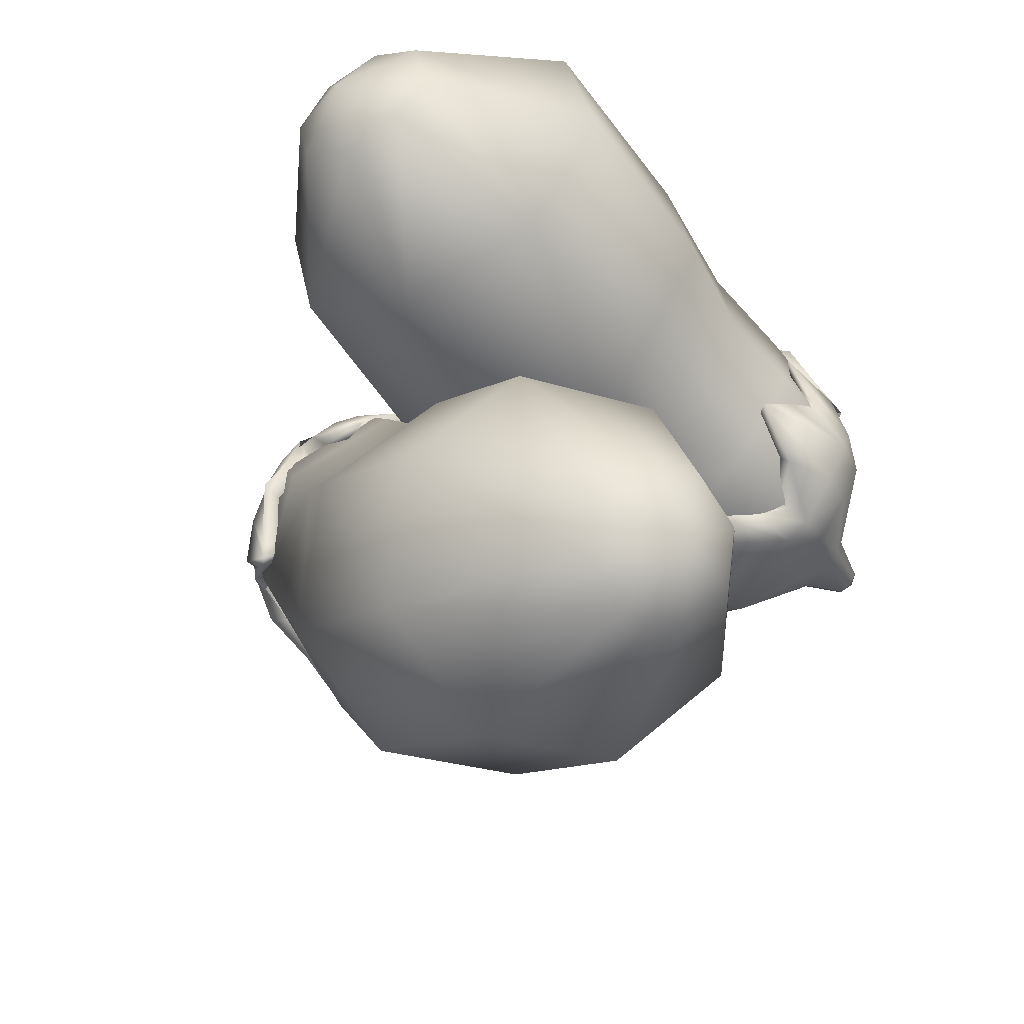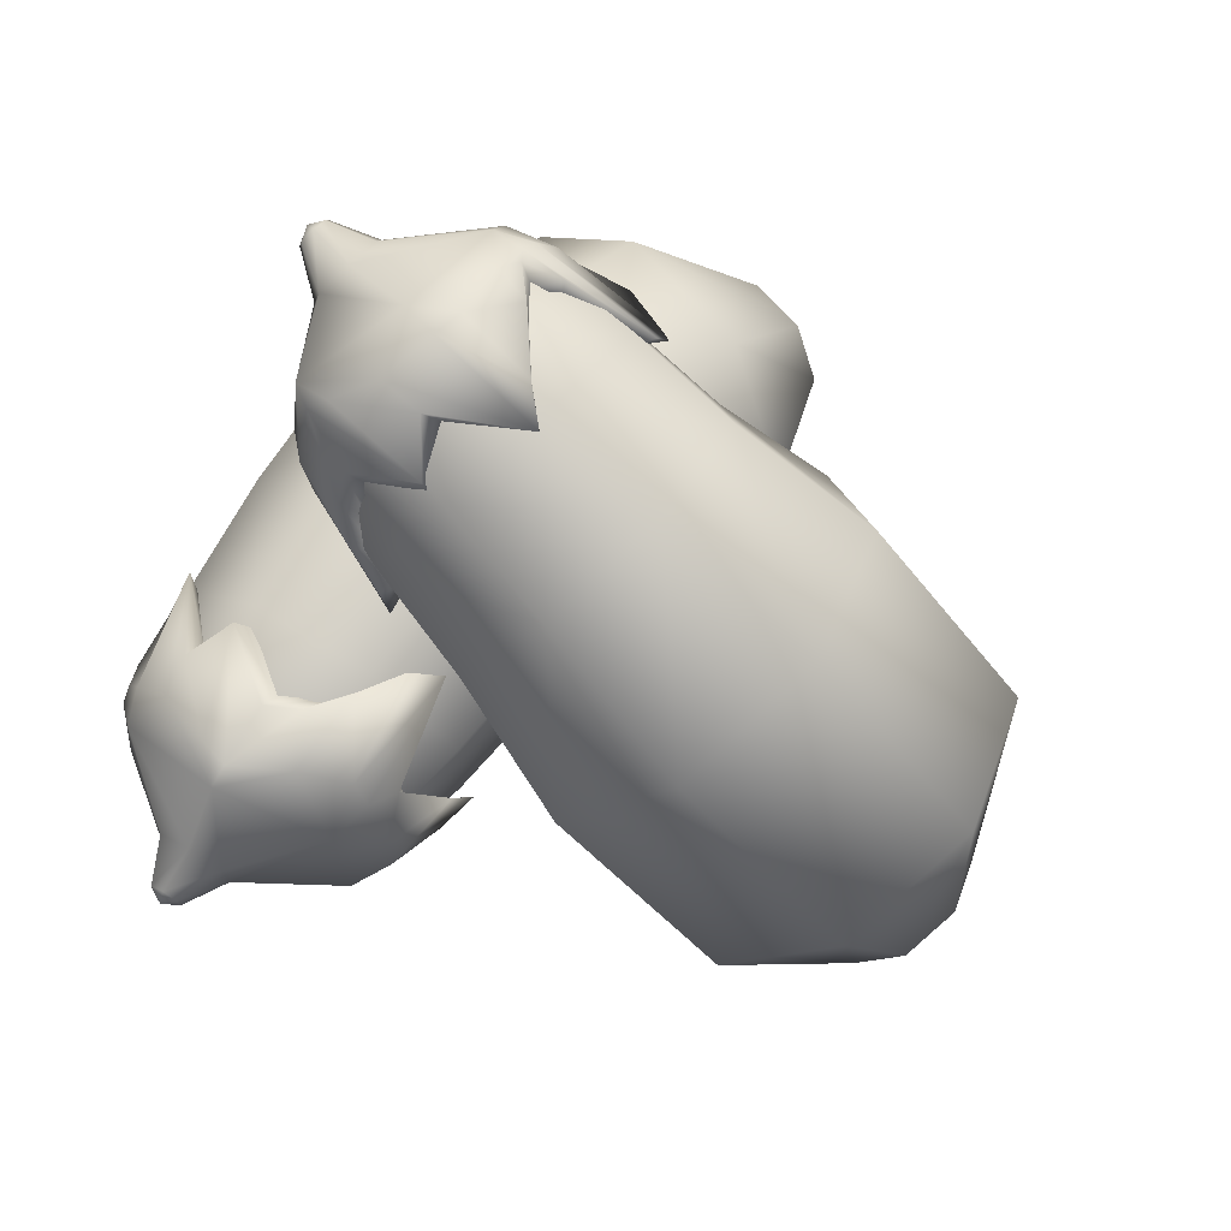
<metadata>
{"format":"obj","ext":"obj","renderer":"f3d","projection":"perspective","resolution":1024,"background":"white","views":[{"elev":-63.2,"azim":-42.3,"up":"+Z"},{"elev":67.0,"azim":125.3,"up":"+Y"}]}
</metadata>
<code>
g Eggplants
v -0.4206 -0.508 0.01599
v -0.5228 -0.6506 -0.08135
v -0.5075 -0.6513 -0.1454
v -0.3831 -0.51 -0.1411
v -0.1795 -0.4397 0.06887
v -0.4842 -0.6974 -0.1865
v -0.151 -0.4442 -0.09611
v 0.01316 -0.4494 0.07414
v -0.3261 -0.6228 -0.242
v -0.4669 -0.7615 -0.1805
v -0.2835 -0.7802 -0.2273
v -0.4661 -0.8058 -0.1306
v -0.1073 -0.5644 -0.2039
v 0.01497 -0.4573 -0.06963
v -0.2815 -0.8888 -0.1048
v -0.4823 -0.8043 -0.06588
v -0.07429 -0.7301 -0.1907
v -0.3214 -0.8851 0.05393
v -0.5056 -0.7583 -0.02474
v 0.1419 -0.472 -0.068
v 0.1517 -0.4646 0.0654
v 0.01953 -0.565 -0.1658
v -0.07227 -0.8431 -0.06314
v -0.3784 -0.7722 0.1549
v -0.522 -0.6948 -0.03138
v 0.2196 -0.4877 -0.06566
v 0.2292 -0.4805 0.05709
v 0.1299 -0.5717 -0.1573
v 0.02463 -0.7096 -0.1574
v -0.1024 -0.8368 0.1034
v -0.4186 -0.6167 0.1386
v -0.5228 -0.6506 -0.08135
v -0.4206 -0.508 0.01599
v -0.1462 -0.716 0.2106
v -0.1775 -0.5521 0.1958
v -0.1795 -0.4397 0.06887
v 0.02635 -0.806 -0.04856
v 0.1226 -0.7064 -0.1495
v 0.02368 -0.7971 0.09607
v 0.01911 -0.6887 0.1915
v 0.01487 -0.545 0.1821
v 0.01316 -0.4494 0.07414
v 0.1517 -0.4646 0.0654
v 0.1533 -0.5534 0.1656
v 0.2292 -0.4805 0.05709
v 0.1242 -0.7962 -0.04808
v 0.1337 -0.7877 0.08641
v 0.1457 -0.6868 0.1745
v 0.2307 -0.5623 0.1494
v 0.2967 -0.5183 0.04189
v 0.2232 -0.6852 0.1572
v 0.2114 -0.7773 0.07596
v 0.2023 -0.7848 -0.04704
v 0.2978 -0.5809 0.1125
v 0.2921 -0.6749 0.1185
v 0.3278 -0.6589 0.06498
v 0.3311 -0.6063 0.06165
v 0.3304 -0.5713 0.02217
v 0.2828 -0.7453 0.05627
v 0.2009 -0.7027 -0.1396
v 0.3226 -0.6982 0.03021
v 0.2754 -0.7508 -0.03768
v 0.3185 -0.7013 -0.02231
v 0.2078 -0.5796 -0.1471
v 0.3179 -0.6663 -0.0618
v 0.2743 -0.6882 -0.1083
v 0.2801 -0.5942 -0.1143
v 0.3211 -0.6137 -0.06513
v 0.3263 -0.5744 -0.03035
v 0.3304 -0.5713 0.02217
v 0.2894 -0.5238 -0.05207
v 0.2967 -0.5183 0.04189
v -0.5228 -0.6506 -0.08135
v -0.5306 -0.728 -0.119
v -0.5075 -0.6513 -0.1454
v -0.4842 -0.6974 -0.1865
v -0.4669 -0.7615 -0.1805
v -0.4661 -0.8058 -0.1306
v -0.4823 -0.8043 -0.06588
v -0.5056 -0.7583 -0.02474
v -0.522 -0.6948 -0.03138
v -0.5228 -0.6506 -0.08135
v -0.05091 -0.4411 -0.6377
v -0.04265 -0.6543 -0.6491
v 0.01766 -0.6769 -0.6315
v 0.09704 -0.4965 -0.5944
v -0.0422 -0.2646 -0.4523
v 0.04076 -0.7222 -0.5896
v 0.111 -0.3219 -0.4075
v -0.05196 -0.1896 -0.2748
v 0.1537 -0.6075 -0.4918
v 0.01266 -0.7639 -0.547
v 0.08477 -0.71 -0.3873
v -0.05006 -0.7777 -0.5288
v 0.1695 -0.4443 -0.3093
v 0.0783 -0.2384 -0.2367
v -0.06907 -0.7437 -0.3427
v -0.1104 -0.7551 -0.5465
v 0.09807 -0.561 -0.213
v -0.217 -0.6883 -0.3859
v -0.133 -0.7094 -0.5896
v 0.05232 -0.1917 -0.1077
v -0.06857 -0.1464 -0.143
v 0.1282 -0.3565 -0.1713
v -0.06166 -0.6034 -0.1757
v -0.2724 -0.5763 -0.4916
v -0.1049 -0.6677 -0.6322
v 0.03242 -0.1713 -0.03334
v -0.07899 -0.1296 -0.0659
v 0.09992 -0.3063 -0.05724
v 0.06809 -0.4758 -0.1162
v -0.2156 -0.5458 -0.2207
v -0.2035 -0.4738 -0.5962
v -0.04265 -0.6543 -0.6491
v -0.05091 -0.4411 -0.6377
v -0.2729 -0.4221 -0.3214
v -0.2008 -0.3057 -0.4175
v -0.0422 -0.2646 -0.4523
v -0.06744 -0.5255 -0.1035
v 0.04612 -0.4239 -0.02065
v -0.1988 -0.4763 -0.1419
v -0.248 -0.3574 -0.2086
v -0.1869 -0.2385 -0.2634
v -0.05196 -0.1896 -0.2748
v -0.06857 -0.1464 -0.143
v -0.1927 -0.1968 -0.1428
v -0.07899 -0.1296 -0.0659
v -0.07875 -0.4755 -0.01965
v -0.2011 -0.4297 -0.05541
v -0.248 -0.3138 -0.1066
v -0.1931 -0.1765 -0.06604
v -0.08877 -0.1378 0.01187
v -0.2432 -0.2844 -0.0334
v -0.1999 -0.3904 0.01313
v -0.08818 -0.4322 0.04578
v -0.1761 -0.1737 0.01176
v -0.1442 -0.1948 0.06595
v -0.09538 -0.1748 0.06601
v -0.2143 -0.2564 0.03653
v 0.02608 -0.3853 0.04528
v -0.181 -0.3375 0.07166
v -0.1655 -0.2411 0.07979
v -0.1469 -0.2864 0.09943
v -0.09572 -0.3694 0.09658
v -0.09926 -0.3042 0.1134
v 0.07591 -0.2772 0.01256
v -0.05046 -0.2841 0.1134
v -0.008416 -0.3335 0.09669
v 0.02978 -0.2508 0.07192
v -0.02911 -0.2379 0.09958
v -0.04771 -0.1926 0.07994
v -0.003503 -0.1698 0.03679
v -0.08877 -0.1378 0.01187
v -0.04265 -0.6543 -0.6491
v -0.03693 -0.742 -0.6156
v 0.01766 -0.6769 -0.6315
v 0.04076 -0.7222 -0.5896
v 0.01266 -0.7639 -0.547
v -0.05006 -0.7777 -0.5288
v -0.1104 -0.7551 -0.5465
v -0.133 -0.7094 -0.5896
v -0.1049 -0.6677 -0.6322
v -0.04265 -0.6543 -0.6491
v 0.2451 -0.7893 0.03729
v 0.2141 -0.7562 0.05848
v 0.1932 -0.7646 0.07285
v 0.2291 -0.7722 0.03707
v 0.1985 -0.7892 0.07098
v 0.168 -0.7625 0.1081
v 0.2182 -0.7944 0.02571
v 0.1915 -0.7847 0.02065
v 0.2593 -0.7756 0.06506
v 0.1658 -0.7865 0.1167
v 0.1382 -0.7226 0.141
v 0.1226 -0.8073 -0.01591
v 0.146 -0.7908 0.0008557
v 0.2537 -0.7609 0.09493
v 0.2921 -0.748 0.0872
v 0.1272 -0.7348 0.1593
v 0.1279 -0.7134 0.1479
v 0.2519 -0.7863 -0.01513
v 0.1822 -0.7918 -0.04316
v 0.1744 -0.7834 -0.0121
v 0.1772 -0.7736 -0.04175
v 0.2463 -0.7278 0.137
v 0.3007 -0.6698 0.1445
v 0.1139 -0.7229 0.1682
v 0.1354 -0.7035 0.1499
v 0.1411 -0.7842 -0.08065
v 0.1436 -0.7674 -0.07233
v 0.2447 -0.7811 -0.04517
v 0.1055 -0.7717 -0.1155
v 0.1146 -0.7571 -0.1007
v 0.2652 -0.6795 0.165
v 0.1236 -0.7101 0.1708
v 0.2123 -0.6699 0.1511
v 0.2823 -0.7665 -0.04117
v 0.2413 -0.7516 -0.1008
v 0.1721 -0.7441 -0.1378
v 0.1689 -0.7346 -0.119
v 0.2037 -0.6951 -0.1291
v 0.2697 -0.6671 0.1583
v 0.2232 -0.6666 0.1723
v 0.2448 -0.641 0.1621
v 0.2631 -0.6474 0.1653
v 0.214 -0.5991 0.1603
v 0.2156 -0.7027 -0.1434
v 0.193 -0.67 -0.1428
v 0.2744 -0.6184 0.1663
v 0.3064 -0.5442 0.1197
v 0.2353 -0.6064 0.1755
v 0.1785 -0.5632 0.1531
v 0.2457 -0.7001 -0.138
v 0.1816 -0.676 -0.1661
v 0.1782 -0.6584 -0.1527
v 0.2685 -0.5597 0.1513
v 0.1838 -0.5544 0.1652
v 0.1526 -0.5389 0.1522
v 0.1411 -0.6461 -0.1816
v 0.1604 -0.6453 -0.1594
v 0.2706 -0.5332 0.1344
v 0.1462 -0.5192 0.1638
v 0.2087 -0.5064 0.09347
v 0.2419 -0.671 -0.1502
v 0.1639 -0.611 -0.1733
v 0.1704 -0.63 -0.1558
v 0.2731 -0.492 0.08688
v 0.3193 -0.4974 -0.004578
v 0.2275 -0.4877 0.09992
v 0.1702 -0.4712 0.0558
v 0.2036 -0.5548 -0.1405
v 0.1877 -0.6054 -0.1415
v 0.1768 -0.5489 -0.1179
v 0.2399 -0.6076 -0.1515
v 0.2893 -0.4824 0.02755
v 0.1802 -0.458 0.07175
v 0.2117 -0.4768 -0.004714
v 0.09544 -0.4928 -0.1222
v 0.1022 -0.5061 -0.1053
v 0.296 -0.4858 -0.004186
v 0.231 -0.4647 -0.002266
v 0.1828 -0.4868 -0.04619
v 0.2123 -0.4649 -0.03653
v 0.1534 -0.4877 -0.06754
v 0.2614 -0.4877 -0.06388
v 0.2822 -0.5552 -0.1163
v 0.1696 -0.4662 -0.06747
v 0.1187 -0.494 -0.08579
v 0.1193 -0.4752 -0.09393
v 0.2325 -0.5172 -0.1099
v 0.2351 -0.5437 -0.127
v 0.2799 -0.6937 -0.1244
v 0.2794 -0.7381 -0.08946
v 0.3569 -0.6498 -0.03302
v 0.3567 -0.6633 -0.0226
v 0.3573 -0.6721 -0.007868
v 0.3597 -0.6084 -0.0319
v 0.3607 -0.6661 0.03303
v 0.3638 -0.5869 0.003505
v 0.3633 -0.6442 0.04861
v 0.3654 -0.6041 0.04135
v 0.4066 -0.6461 -0.006285
v 0.4067 -0.6404 -0.01062
v 0.4176 -0.6341 0.005391
v 0.4069 -0.6497 -0.0001598
v 0.4079 -0.6232 -0.01016
v 0.4083 -0.6472 0.01685
v 0.4096 -0.6143 0.00457
v 0.4094 -0.6381 0.02333
v 0.4102 -0.6214 0.02031
v -0.2425 -0.3059 0.01476
v -0.2173 -0.2887 -0.02497
v -0.2283 -0.2896 -0.04934
v -0.225 -0.306 -0.0009154
v -0.2506 -0.2989 -0.04174
v -0.2376 -0.2713 -0.08757
v -0.2395 -0.3289 -0.0038
v -0.2256 -0.3406 -0.02632
v -0.2427 -0.2718 0.01414
v -0.2627 -0.2751 -0.09127
v -0.2111 -0.2415 -0.1319
v -0.2238 -0.409 -0.07004
v -0.2181 -0.3786 -0.05781
v -0.2406 -0.2442 -0.005224
v -0.2301 -0.2286 0.03152
v -0.2283 -0.2365 -0.1488
v -0.2042 -0.2367 -0.1449
v -0.2197 -0.3439 0.04361
v -0.2056 -0.3988 -0.005965
v -0.2095 -0.3738 -0.02735
v -0.189 -0.3925 -0.01262
v -0.2264 -0.2001 -0.03296
v -0.1828 -0.1469 0.007666
v -0.2194 -0.2302 -0.1655
v -0.1969 -0.2278 -0.1399
v -0.1791 -0.4437 -0.02693
v -0.1674 -0.4291 -0.02972
v -0.2021 -0.3691 0.04989
v -0.1498 -0.482 -0.04451
v -0.1435 -0.4603 -0.04407
v -0.1958 -0.1497 -0.03236
v -0.21 -0.2187 -0.159
v -0.1755 -0.18 -0.07435
v -0.1946 -0.3437 0.0806
v -0.1527 -0.4034 0.06887
v -0.1233 -0.46 0.02263
v -0.1218 -0.4424 0.0107
v -0.08573 -0.4194 0.04311
v -0.1823 -0.1482 -0.02637
v -0.1822 -0.1568 -0.07415
v -0.1573 -0.1452 -0.05245
v -0.1664 -0.1373 -0.03699
v -0.1149 -0.143 -0.08258
v -0.08828 -0.4289 0.06067
v -0.05626 -0.4249 0.03749
v -0.1417 -0.1199 -0.02967
v -0.05921 -0.1134 0.0134
v -0.13 -0.1245 -0.06968
v -0.0754 -0.1495 -0.1141
v -0.09147 -0.4105 0.08497
v -0.05115 -0.4511 0.03805
v -0.04004 -0.4346 0.02761
v -0.08159 -0.1107 -0.03315
v -0.07278 -0.1339 -0.1154
v -0.05001 -0.1516 -0.1389
v -0.01319 -0.4689 0.006091
v -0.02346 -0.4424 0.01365
v -0.05097 -0.1127 -0.026
v -0.03597 -0.137 -0.1514
v -0.003323 -0.1614 -0.06555
v -0.05967 -0.4101 0.0846
v 0.01286 -0.4381 0.02007
v -0.01208 -0.4289 0.01975
v 0.005141 -0.1331 -0.006235
v 0.03149 -0.1889 0.07568
v 0.008969 -0.1406 -0.05316
v 0.04804 -0.1941 -0.08638
v 0.04649 -0.3717 0.03653
v 0.002613 -0.3999 0.02694
v 0.04592 -0.3627 0.002162
v -0.001266 -0.3863 0.07812
v 0.03576 -0.1699 0.03353
v 0.05261 -0.1716 -0.08552
v 0.06247 -0.2271 -0.0222
v 0.1078 -0.3785 -0.07331
v 0.0882 -0.3674 -0.0736
v 0.04451 -0.194 0.05372
v 0.07026 -0.212 -0.007016
v 0.07309 -0.2771 -0.02899
v 0.08589 -0.2477 -0.008636
v 0.08411 -0.3074 -0.0459
v 0.07053 -0.2577 0.04916
v 0.0276 -0.3184 0.09626
v 0.1019 -0.2916 -0.03315
v 0.08963 -0.3396 -0.06842
v 0.1099 -0.3383 -0.0658
v 0.06519 -0.3192 0.04594
v 0.04769 -0.3427 0.0579
v -0.0949 -0.3822 0.1091
v -0.1492 -0.3723 0.09693
v -0.1001 -0.2575 0.1342
v -0.1166 -0.2547 0.1306
v -0.1304 -0.2461 0.1254
v -0.06315 -0.2385 0.1329
v -0.1417 -0.2093 0.11
v -0.05824 -0.1996 0.1192
v -0.1283 -0.1867 0.1037
v -0.0891 -0.1753 0.1055
v -0.113 -0.2129 0.1667
v -0.1061 -0.2141 0.1682
v -0.108 -0.194 0.1704
v -0.1187 -0.2094 0.1645
v -0.09076 -0.2062 0.1676
v -0.1234 -0.1941 0.1581
v -0.08872 -0.19 0.162
v -0.1179 -0.1847 0.1555
v -0.1016 -0.18 0.1563
g Eggplants_0
f 3 2 1
f 4 3 1
f 4 1 5
f 6 3 4
f 7 4 5
f 7 5 8
f 9 6 4
f 9 4 7
f 10 6 9
f 11 10 9
f 12 10 11
f 13 9 7
f 11 9 13
f 14 7 8
f 13 7 14
f 15 12 11
f 16 12 15
f 17 11 13
f 15 11 17
f 18 16 15
f 19 16 18
f 14 8 20
f 8 21 20
f 22 13 14
f 17 13 22
f 23 15 17
f 18 15 23
f 24 19 18
f 25 19 24
f 20 21 26
f 21 27 26
f 14 20 28
f 22 14 28
f 29 17 22
f 23 17 29
f 30 18 23
f 24 18 30
f 31 25 24
f 32 25 31
f 33 32 31
f 31 24 34
f 34 24 30
f 33 31 35
f 35 31 34
f 36 33 35
f 30 23 37
f 37 23 29
f 29 22 38
f 22 28 38
f 34 30 39
f 39 30 37
f 35 34 40
f 40 34 39
f 36 35 41
f 41 35 40
f 42 36 41
f 42 41 43
f 41 44 43
f 41 40 44
f 43 44 45
f 37 29 46
f 29 38 46
f 39 37 47
f 37 46 47
f 40 39 48
f 40 48 44
f 39 47 48
f 44 49 45
f 44 48 49
f 45 49 50
f 48 47 51
f 48 51 49
f 47 46 52
f 47 52 51
f 46 38 53
f 46 53 52
f 49 54 50
f 49 51 54
f 51 52 55
f 51 55 54
f 55 56 54
f 56 57 54
f 54 57 50
f 57 58 50
f 57 56 58
f 52 59 55
f 52 53 59
f 38 60 53
f 38 28 60
f 61 56 55
f 59 61 55
f 53 62 59
f 53 60 62
f 63 61 59
f 63 56 61
f 62 63 59
f 28 64 60
f 28 20 64
f 20 26 64
f 65 63 62
f 65 56 63
f 60 66 62
f 60 64 66
f 66 65 62
f 64 26 67
f 64 67 66
f 68 65 66
f 68 56 65
f 67 68 66
f 69 56 68
f 69 68 67
f 70 56 69
f 26 71 67
f 71 69 67
f 70 69 71
f 26 27 71
f 72 70 71
f 27 72 71
f 75 74 73
f 76 74 75
f 77 74 76
f 78 74 77
f 79 74 78
f 80 74 79
f 81 74 80
f 82 74 81
f 85 84 83
f 86 85 83
f 86 83 87
f 88 85 86
f 89 86 87
f 89 87 90
f 91 88 86
f 91 86 89
f 92 88 91
f 93 92 91
f 94 92 93
f 95 91 89
f 93 91 95
f 96 89 90
f 95 89 96
f 97 94 93
f 98 94 97
f 99 93 95
f 97 93 99
f 100 98 97
f 101 98 100
f 96 90 102
f 90 103 102
f 104 95 96
f 99 95 104
f 105 97 99
f 100 97 105
f 106 101 100
f 107 101 106
f 102 103 108
f 103 109 108
f 96 102 110
f 104 96 110
f 111 99 104
f 105 99 111
f 112 100 105
f 106 100 112
f 113 107 106
f 114 107 113
f 115 114 113
f 113 106 116
f 116 106 112
f 115 113 117
f 117 113 116
f 118 115 117
f 112 105 119
f 119 105 111
f 111 104 120
f 104 110 120
f 116 112 121
f 121 112 119
f 117 116 122
f 122 116 121
f 118 117 123
f 123 117 122
f 124 118 123
f 124 123 125
f 123 126 125
f 123 122 126
f 125 126 127
f 119 111 128
f 111 120 128
f 121 119 129
f 119 128 129
f 122 121 130
f 122 130 126
f 121 129 130
f 126 131 127
f 126 130 131
f 127 131 132
f 130 129 133
f 130 133 131
f 129 128 134
f 129 134 133
f 128 120 135
f 128 135 134
f 131 136 132
f 131 133 136
f 136 137 132
f 137 138 132
f 133 134 139
f 133 139 136
f 120 140 135
f 120 110 140
f 134 135 141
f 134 141 139
f 139 142 136
f 142 137 136
f 143 142 139
f 141 143 139
f 143 137 142
f 135 144 141
f 135 140 144
f 145 143 141
f 145 137 143
f 144 145 141
f 110 146 140
f 110 102 146
f 102 108 146
f 147 145 144
f 147 137 145
f 140 148 144
f 140 146 148
f 148 147 144
f 146 108 149
f 146 149 148
f 150 147 148
f 150 137 147
f 149 150 148
f 151 137 150
f 151 150 149
f 138 137 151
f 108 152 149
f 152 151 149
f 138 151 152
f 108 109 152
f 153 138 152
f 109 153 152
f 156 155 154
f 157 155 156
f 158 155 157
f 159 155 158
f 160 155 159
f 161 155 160
f 162 155 161
f 163 155 162
f 166 165 164
f 165 167 164
f 168 166 164
f 169 166 168
f 164 167 170
f 167 171 170
f 168 164 172
f 164 170 172
f 173 169 168
f 174 169 173
f 170 171 175
f 171 176 175
f 173 168 177
f 168 172 177
f 177 172 178
f 179 174 173
f 179 173 177
f 180 174 179
f 170 181 172
f 170 175 181
f 172 181 178
f 175 176 182
f 175 182 181
f 176 183 182
f 182 183 184
f 179 177 185
f 185 177 178
f 185 178 186
f 187 180 179
f 187 179 185
f 188 180 187
f 182 184 189
f 184 190 189
f 182 191 181
f 182 189 191
f 189 190 192
f 189 192 191
f 190 193 192
f 187 185 194
f 194 185 186
f 195 188 187
f 195 187 194
f 196 188 195
f 181 191 197
f 181 197 178
f 192 198 191
f 191 198 197
f 192 193 199
f 192 199 198
f 193 200 199
f 199 200 201
f 195 194 202
f 202 194 186
f 203 196 195
f 203 195 202
f 204 196 203
f 205 204 203
f 205 203 202
f 206 204 205
f 207 199 201
f 201 208 207
f 205 202 209
f 209 202 186
f 209 186 210
f 211 206 205
f 211 205 209
f 212 206 211
f 199 207 213
f 199 213 198
f 207 208 214
f 207 214 213
f 208 215 214
f 211 209 216
f 216 209 210
f 217 212 211
f 217 211 216
f 218 212 217
f 214 215 219
f 215 220 219
f 217 216 221
f 221 216 210
f 222 218 217
f 222 217 221
f 223 218 222
f 214 219 224
f 214 224 213
f 219 220 225
f 219 225 224
f 220 226 225
f 222 221 227
f 227 221 210
f 227 210 228
f 229 223 222
f 229 222 227
f 230 223 229
f 225 226 231
f 226 232 231
f 231 232 233
f 225 234 224
f 225 231 234
f 229 227 235
f 235 227 228
f 236 230 229
f 236 229 235
f 237 230 236
f 231 233 238
f 233 239 238
f 236 235 240
f 240 235 228
f 241 237 236
f 241 236 240
f 242 237 241
f 243 242 241
f 243 241 240
f 244 242 243
f 243 240 245
f 245 240 228
f 245 228 246
f 247 244 243
f 247 243 245
f 248 244 247
f 239 248 249
f 249 248 247
f 238 239 249
f 247 245 250
f 249 247 250
f 238 249 250
f 250 245 246
f 238 250 251
f 251 250 246
f 231 238 251
f 231 251 234
f 234 251 246
f 234 246 252
f 224 234 252
f 213 224 252
f 213 252 253
f 198 213 253
f 198 253 197
f 252 246 254
f 253 252 255
f 252 254 255
f 197 253 256
f 253 255 256
f 246 257 254
f 246 228 257
f 197 256 258
f 178 197 258
f 228 259 257
f 228 210 259
f 178 258 260
f 186 178 260
f 210 186 261
f 210 261 259
f 186 260 261
f 255 262 256
f 254 263 255
f 263 262 255
f 263 264 262
f 262 265 256
f 256 265 258
f 262 264 265
f 266 263 254
f 266 264 263
f 257 266 254
f 265 267 258
f 258 267 260
f 265 264 267
f 268 266 257
f 268 264 266
f 259 268 257
f 267 269 260
f 267 264 269
f 260 269 261
f 270 268 259
f 270 264 268
f 261 270 259
f 269 270 261
f 269 264 270
f 273 272 271
f 272 274 271
f 275 273 271
f 276 273 275
f 271 274 277
f 274 278 277
f 275 271 279
f 271 277 279
f 280 276 275
f 281 276 280
f 277 278 282
f 278 283 282
f 280 275 284
f 275 279 284
f 284 279 285
f 286 281 280
f 286 280 284
f 287 281 286
f 277 288 279
f 277 282 288
f 279 288 285
f 282 283 289
f 282 289 288
f 283 290 289
f 289 290 291
f 286 284 292
f 292 284 285
f 292 285 293
f 294 287 286
f 294 286 292
f 295 287 294
f 289 291 296
f 291 297 296
f 289 298 288
f 289 296 298
f 296 297 299
f 296 299 298
f 297 300 299
f 294 292 301
f 301 292 293
f 302 295 294
f 302 294 301
f 303 295 302
f 288 298 304
f 288 304 285
f 299 305 298
f 298 305 304
f 299 300 306
f 299 306 305
f 300 307 306
f 306 307 308
f 302 301 309
f 309 301 293
f 310 303 302
f 310 302 309
f 311 303 310
f 312 311 310
f 312 310 309
f 313 311 312
f 314 306 308
f 308 315 314
f 312 309 316
f 316 309 293
f 316 293 317
f 318 313 312
f 318 312 316
f 319 313 318
f 306 314 320
f 306 320 305
f 314 315 321
f 314 321 320
f 315 322 321
f 318 316 323
f 323 316 317
f 324 319 318
f 324 318 323
f 325 319 324
f 321 322 326
f 322 327 326
f 324 323 328
f 328 323 317
f 329 325 324
f 329 324 328
f 330 325 329
f 321 326 331
f 321 331 320
f 326 327 332
f 326 332 331
f 327 333 332
f 329 328 334
f 334 328 317
f 334 317 335
f 336 330 329
f 336 329 334
f 337 330 336
f 332 333 338
f 333 339 338
f 338 339 340
f 332 341 331
f 332 338 341
f 336 334 342
f 342 334 335
f 343 337 336
f 343 336 342
f 344 337 343
f 338 340 345
f 340 346 345
f 343 342 347
f 347 342 335
f 348 344 343
f 348 343 347
f 349 344 348
f 350 349 348
f 350 348 347
f 351 349 350
f 350 347 352
f 352 347 335
f 352 335 353
f 354 351 350
f 354 350 352
f 355 351 354
f 346 355 356
f 356 355 354
f 345 346 356
f 354 352 357
f 356 354 357
f 345 356 357
f 357 352 353
f 345 357 358
f 358 357 353
f 338 345 358
f 338 358 341
f 341 358 353
f 341 353 359
f 331 341 359
f 320 331 359
f 320 359 360
f 305 320 360
f 305 360 304
f 359 353 361
f 360 359 362
f 359 361 362
f 304 360 363
f 360 362 363
f 353 364 361
f 353 335 364
f 304 363 365
f 285 304 365
f 335 366 364
f 335 317 366
f 285 365 367
f 293 285 367
f 317 293 368
f 317 368 366
f 293 367 368
f 362 369 363
f 361 370 362
f 370 369 362
f 370 371 369
f 369 372 363
f 363 372 365
f 369 371 372
f 373 370 361
f 373 371 370
f 364 373 361
f 372 374 365
f 365 374 367
f 372 371 374
f 375 373 364
f 375 371 373
f 366 375 364
f 374 376 367
f 374 371 376
f 367 376 368
f 377 375 366
f 377 371 375
f 368 377 366
f 376 377 368
f 376 371 377

</code>
